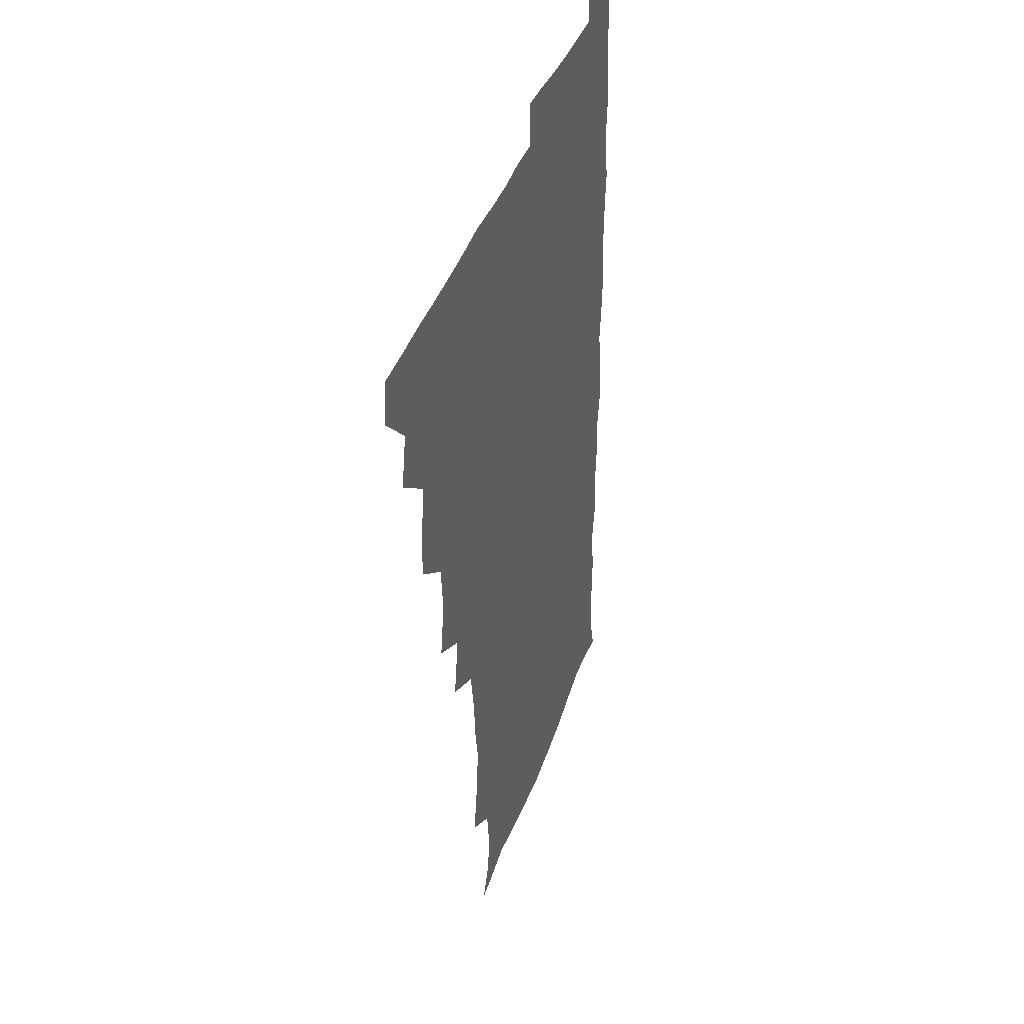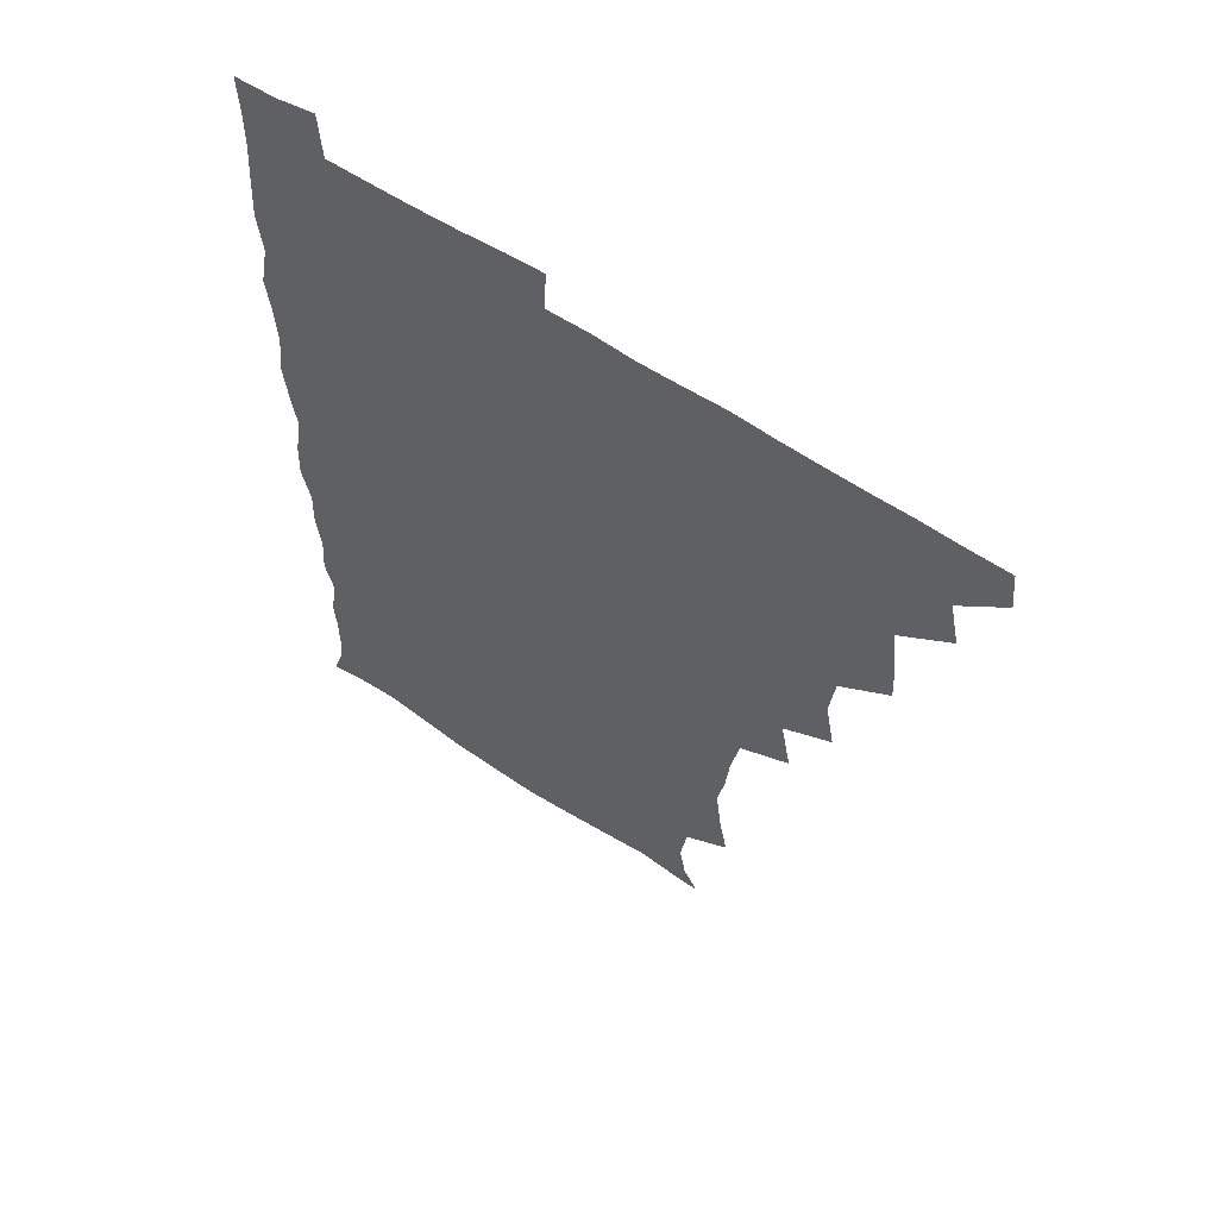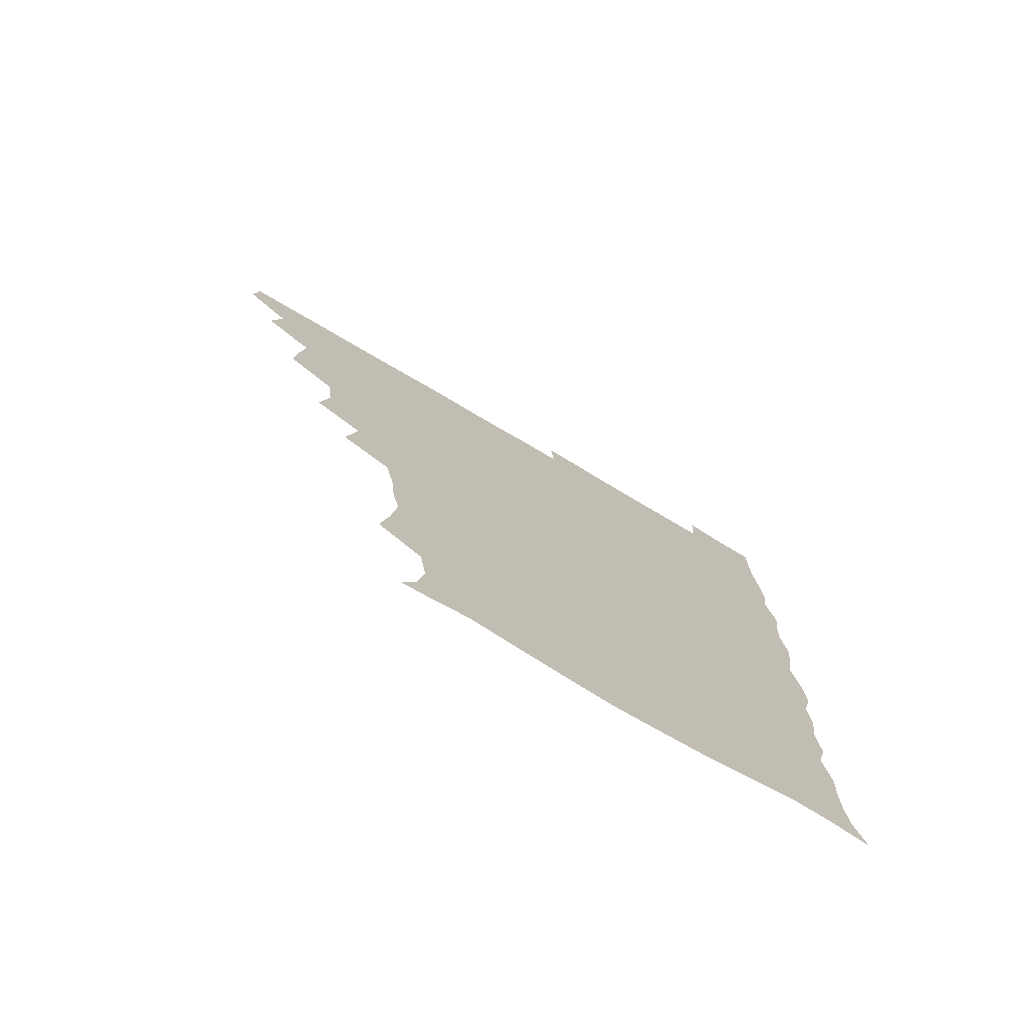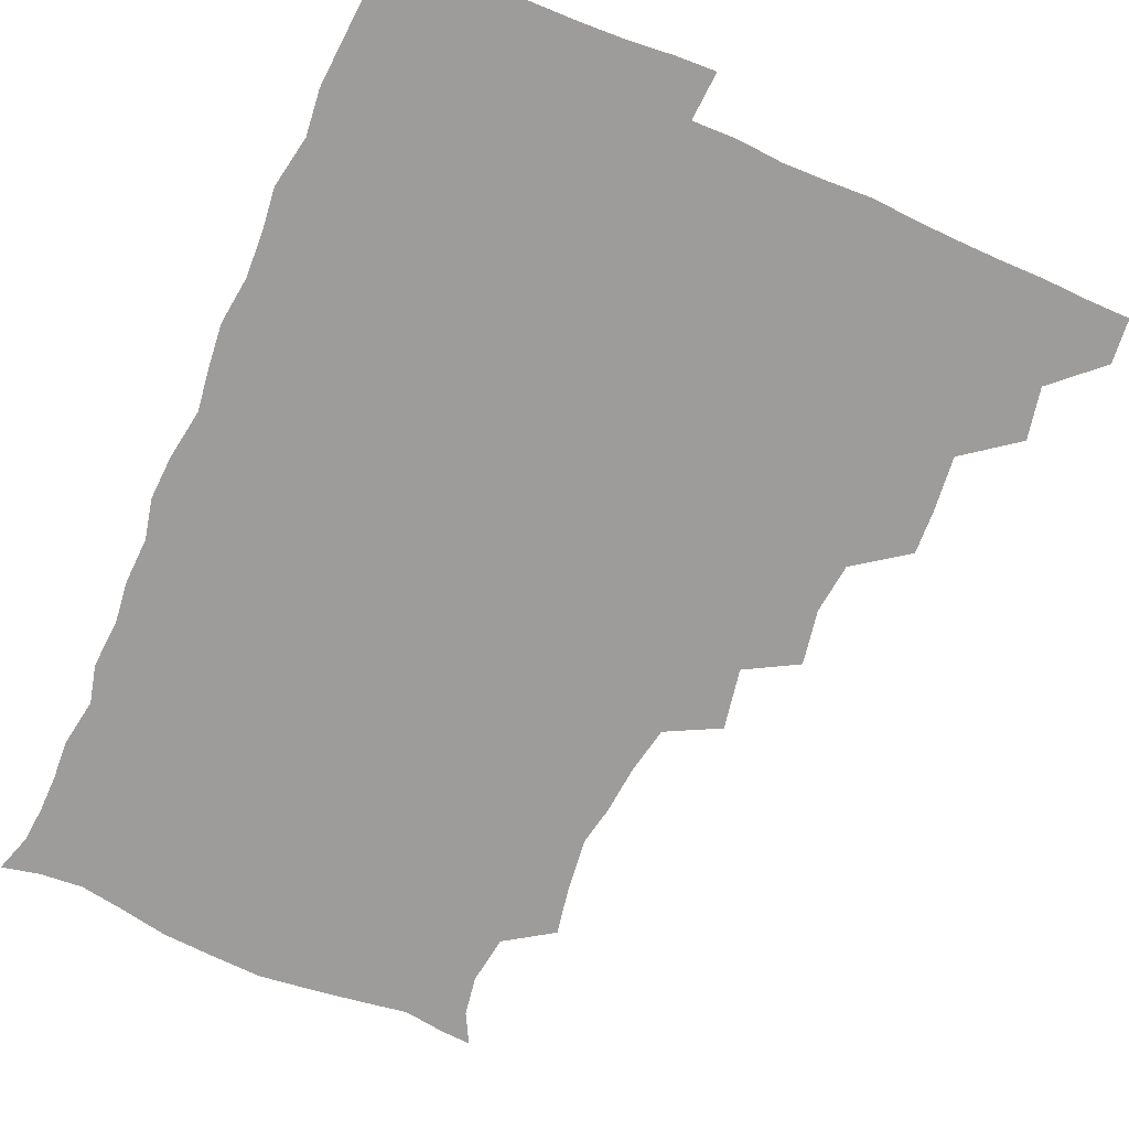
<metadata>
{"format":"obj","ext":"obj","renderer":"f3d","projection":"perspective","resolution":1024,"background":"white","views":[{"elev":37.7,"azim":-72.8,"up":"+Y"},{"elev":60.3,"azim":-145.7,"up":"+Y"},{"elev":-76.4,"azim":-30.4,"up":"+Y"},{"elev":-70.1,"azim":156.5,"up":"+Z"}]}
</metadata>
<code>
v 464.7 494.9 0
v 466.2 510.2 0
v 477.6 462.1 0
v 481.2 479.7 0
v 481.7 495.3 0
v 481.9 510.3 0
v 493.3 414.3 0
v 494 429.8 0
v 496.1 448.2 0
v 496.8 465.1 0
v 497.8 480.6 0
v 497 495.7 0
v 496.4 510.8 0
v 509.9 365.3 0
v 513.2 384 0
v 511.3 401.3 0
v 513.4 420.7 0
v 512.7 436.1 0
v 513.4 451.8 0
v 514.2 467.1 0
v 512.8 481 0
v 512.4 495.5 0
v 511.5 510.7 0
v 523.8 334.5 0
v 527.6 355.4 0
v 528 373.5 0
v 528.3 390.3 0
v 528 406.3 0
v 527 420.6 0
v 526.6 435.3 0
v 527.7 451.6 0
v 527.9 466.6 0
v 527.4 481.1 0
v 526.9 495.8 0
v 526.3 511 0
v 544.1 244 0
v 547.1 260.2 0
v 549.3 279 0
v 546.7 292.3 0
v 545.3 308.6 0
v 542.1 325.2 0
v 542.4 343.7 0
v 542.8 360.2 0
v 542.6 375.9 0
v 543 392.4 0
v 542.2 406.4 0
v 541.9 421.4 0
v 542.9 437.5 0
v 542.4 451.7 0
v 542.9 466.5 0
v 541.9 481.3 0
v 541.6 496 0
v 541 511.5 0
v 554.9 192.9 0
v 560.5 203.3 0
v 562.7 216.8 0
v 560.4 233.3 0
v 560.3 251.6 0
v 560.7 267.7 0
v 560.4 283 0
v 560.2 299.6 0
v 558.3 314 0
v 558.1 330.9 0
v 557 345.3 0
v 557.7 362.5 0
v 557.8 377.9 0
v 556.5 391.3 0
v 557.5 407.8 0
v 557.7 423 0
v 557.3 437.4 0
v 557.8 452.5 0
v 557 466.7 0
v 557.4 481 0
v 556.6 495.8 0
v 555.4 512.5 0
v 564.7 193.5 0
v 569.9 204.2 0
v 575.2 225 0
v 574.8 241.2 0
v 575 257.1 0
v 573.5 269.8 0
v 573.6 286 0
v 574 304.1 0
v 573.9 318.1 0
v 572.7 332.7 0
v 572.8 348.3 0
v 572 362.5 0
v 572.7 379.4 0
v 572.7 393.7 0
v 571.7 407.2 0
v 572.4 423.6 0
v 572.3 437.9 0
v 572.1 452.2 0
v 571.8 466.5 0
v 572.1 480.8 0
v 571.3 496 0
v 570.4 511.7 0
v 579.2 195.6 0
v 586.7 213.1 0
v 588.2 227 0
v 588.3 242.8 0
v 588.4 259.2 0
v 587.9 273.6 0
v 588.4 288.3 0
v 587.5 302.4 0
v 587.8 321.1 0
v 587 332.5 0
v 587.2 348.9 0
v 586.9 363.4 0
v 586.7 377.8 0
v 587.1 394 0
v 586.7 407.8 0
v 586.7 422.5 0
v 586.9 437.6 0
v 586.7 451.9 0
v 586.8 466.5 0
v 586.7 481.1 0
v 586.2 496.2 0
v 585.8 511.3 0
v 594.6 193.2 0
v 600.8 212.5 0
v 602.5 229.3 0
v 602.6 244.2 0
v 602.4 257.7 0
v 601.5 271.1 0
v 601.7 289.5 0
v 602.8 305 0
v 601.7 318.7 0
v 601.7 333.4 0
v 601.7 349.9 0
v 601.7 364.3 0
v 601.6 378.2 0
v 601.5 393.7 0
v 601.7 408.8 0
v 601.6 423 0
v 601.6 437.7 0
v 601.6 451.9 0
v 601.7 466.5 0
v 602 480.9 0
v 601.8 495.5 0
v 600.7 512.4 0
v 612.2 190.7 0
v 615.9 213 0
v 616.8 228.9 0
v 616.3 244.3 0
v 616.9 260.8 0
v 616.8 275.9 0
v 616.5 287.6 0
v 616.2 306.7 0
v 616.2 319 0
v 616.4 335 0
v 616.2 349.3 0
v 616.1 363.4 0
v 616.2 379.5 0
v 616.2 394.2 0
v 616.2 408.8 0
v 616.3 423.1 0
v 616.1 437.2 0
v 616.3 451.9 0
v 617 466.9 0
v 616.9 480.8 0
v 616.7 495.5 0
v 616.1 512 0
v 615.1 528.5 0
v 630.2 188.5 0
v 630.6 211.9 0
v 630.7 231.7 0
v 631.1 244.8 0
v 631.2 261.1 0
v 630.9 274.1 0
v 631.3 290.2 0
v 630.7 304.7 0
v 630.5 319.7 0
v 630.5 335.6 0
v 630.7 348.5 0
v 630.6 364.2 0
v 630.6 379.2 0
v 630.6 393.9 0
v 630.6 408.5 0
v 630.9 424.7 0
v 631 437.9 0
v 631.1 452.1 0
v 631.3 466.8 0
v 631.4 481 0
v 631.4 495.5 0
v 630.8 511.4 0
v 628.8 527.8 0
v 647.9 189.4 0
v 645.9 213.5 0
v 646 228.1 0
v 645.2 243.7 0
v 645.1 260.8 0
v 645.1 274.8 0
v 645.2 290.8 0
v 644.9 305.9 0
v 645.3 318.6 0
v 644.8 334.5 0
v 644.9 349.9 0
v 645.1 364 0
v 645 379 0
v 645 393.7 0
v 644.9 409.9 0
v 645.2 423.7 0
v 645.4 437.8 0
v 645.6 452.3 0
v 645.7 467.2 0
v 645.9 481.2 0
v 646 495.6 0
v 646.7 509.2 0
v 643.9 526.4 0
v 665.5 190.5 0
v 661.3 211.5 0
v 659.9 230 0
v 660 243.2 0
v 658.6 260.9 0
v 659.6 273.7 0
v 658.7 291.4 0
v 659 305.5 0
v 659.4 319.2 0
v 659 334.7 0
v 658.9 349.8 0
v 659.8 363.2 0
v 659.5 378.6 0
v 660.1 392.2 0
v 659.2 409.2 0
v 659.5 423.4 0
v 660.2 437.1 0
v 660 452.6 0
v 660 467.3 0
v 660.5 481.4 0
v 660.7 495.8 0
v 660.7 510.1 0
v 659.7 525.6 0
v 681.8 193.8 0
v 676.6 212 0
v 674.4 228.8 0
v 674 244.1 0
v 673.5 258.7 0
v 673.3 274.2 0
v 672.6 290.3 0
v 672.6 305.3 0
v 673.6 318.7 0
v 673 334.5 0
v 674.1 348 0
v 673.9 362.9 0
v 673.2 379.2 0
v 674 392.8 0
v 673 409.5 0
v 673.8 423.2 0
v 674.1 437.8 0
v 674.8 452 0
v 674.5 467 0
v 674.6 482 0
v 675.2 496.1 0
v 675.4 510.7 0
v 675.5 525.3 0
v 696.7 196.3 0
v 692.2 210.8 0
v 689.3 226.8 0
v 687.6 243.4 0
v 687 258.6 0
v 687.2 273 0
v 686.7 288.7 0
v 688 301.9 0
v 686.6 319.3 0
v 687.8 332.8 0
v 687.3 348.5 0
v 687.9 362.3 0
v 687.2 378.3 0
v 688.2 392.4 0
v 688.1 407.6 0
v 688.2 422.4 0
v 687.9 437.6 0
v 689.2 451.6 0
v 688.2 467.8 0
v 689 481.7 0
v 689.3 496.1 0
v 690.2 510.6 0
v 690.7 525.2 0
v 691.8 543.5 0
v 711.3 195.2 0
v 706.6 209 0
v 704.5 223.4 0
v 703.5 238.1 0
v 701.3 255.1 0
v 701.6 269.3 0
v 701.6 285.1 0
v 701.2 300.5 0
v 702 315.1 0
v 702.7 329.5 0
v 704 344 0
v 702.3 360.2 0
v 702.5 374.8 0
v 704.1 389 0
v 703.3 405 0
v 704.3 419.1 0
v 702.5 436 0
v 704.6 449.7 0
v 702.6 466.5 0
v 702.9 481.2 0
v 704.2 495.5 0
v 704.8 510.3 0
v 704.6 524.9 0
v 705.9 540.7 0
v 724.3 192.3 0
v 720.2 205.2 0
v 719.1 217.6 0
v 719 230.5 0
v 719.8 243.7 0
v 717.2 260.3 0
v 720.4 273.4 0
v 719.3 289.7 0
v 721 304.4 0
v 720.5 320.4 0
v 723.6 334.2 0
v 722.9 349.6 0
v 720.2 366.8 0
v 722.3 381.6 0
v 723.8 396.5 0
v 721.8 413 0
v 722.6 428.7 0
v 724.3 443.1 0
v 721 460.9 0
v 722.8 476.4 0
v 721.8 492.7 0
v 720.5 509.6 0
v 720.2 525.2 0
v 720.7 540.2 0
f 4 5 1
f 1 5 2
f 5 6 2
f 9 10 3
f 3 10 4
f 10 11 4
f 4 11 5
f 11 12 5
f 5 12 6
f 12 13 6
f 16 17 7
f 7 17 8
f 17 18 8
f 8 18 9
f 18 19 9
f 9 19 10
f 19 20 10
f 10 20 11
f 20 21 11
f 11 21 12
f 21 22 12
f 12 22 13
f 22 23 13
f 25 26 14
f 14 26 15
f 26 27 15
f 15 27 16
f 27 28 16
f 16 28 17
f 28 29 17
f 17 29 18
f 29 30 18
f 18 30 19
f 30 31 19
f 19 31 20
f 31 32 20
f 20 32 21
f 32 33 21
f 21 33 22
f 33 34 22
f 22 34 23
f 34 35 23
f 41 42 24
f 24 42 25
f 42 43 25
f 25 43 26
f 43 44 26
f 26 44 27
f 44 45 27
f 27 45 28
f 45 46 28
f 28 46 29
f 46 47 29
f 29 47 30
f 47 48 30
f 30 48 31
f 48 49 31
f 31 49 32
f 49 50 32
f 32 50 33
f 50 51 33
f 33 51 34
f 51 52 34
f 34 52 35
f 52 53 35
f 57 58 36
f 36 58 37
f 58 59 37
f 37 59 38
f 59 60 38
f 38 60 39
f 60 61 39
f 39 61 40
f 61 62 40
f 40 62 41
f 62 63 41
f 41 63 42
f 63 64 42
f 42 64 43
f 64 65 43
f 43 65 44
f 65 66 44
f 44 66 45
f 66 67 45
f 45 67 46
f 67 68 46
f 46 68 47
f 68 69 47
f 47 69 48
f 69 70 48
f 48 70 49
f 70 71 49
f 49 71 50
f 71 72 50
f 50 72 51
f 72 73 51
f 51 73 52
f 73 74 52
f 52 74 53
f 74 75 53
f 54 76 55
f 76 77 55
f 55 77 56
f 77 78 56
f 56 78 57
f 78 79 57
f 57 79 58
f 79 80 58
f 58 80 59
f 80 81 59
f 59 81 60
f 81 82 60
f 60 82 61
f 82 83 61
f 61 83 62
f 83 84 62
f 62 84 63
f 84 85 63
f 63 85 64
f 85 86 64
f 64 86 65
f 86 87 65
f 65 87 66
f 87 88 66
f 66 88 67
f 88 89 67
f 67 89 68
f 89 90 68
f 68 90 69
f 90 91 69
f 69 91 70
f 91 92 70
f 70 92 71
f 92 93 71
f 71 93 72
f 93 94 72
f 72 94 73
f 94 95 73
f 73 95 74
f 95 96 74
f 74 96 75
f 96 97 75
f 76 98 77
f 98 99 77
f 77 99 78
f 99 100 78
f 78 100 79
f 100 101 79
f 79 101 80
f 101 102 80
f 80 102 81
f 102 103 81
f 81 103 82
f 103 104 82
f 82 104 83
f 104 105 83
f 83 105 84
f 105 106 84
f 84 106 85
f 106 107 85
f 85 107 86
f 107 108 86
f 86 108 87
f 108 109 87
f 87 109 88
f 109 110 88
f 88 110 89
f 110 111 89
f 89 111 90
f 111 112 90
f 90 112 91
f 112 113 91
f 91 113 92
f 113 114 92
f 92 114 93
f 114 115 93
f 93 115 94
f 115 116 94
f 94 116 95
f 116 117 95
f 95 117 96
f 117 118 96
f 96 118 97
f 118 119 97
f 98 120 99
f 120 121 99
f 99 121 100
f 121 122 100
f 100 122 101
f 122 123 101
f 101 123 102
f 123 124 102
f 102 124 103
f 124 125 103
f 103 125 104
f 125 126 104
f 104 126 105
f 126 127 105
f 105 127 106
f 127 128 106
f 106 128 107
f 128 129 107
f 107 129 108
f 129 130 108
f 108 130 109
f 130 131 109
f 109 131 110
f 131 132 110
f 110 132 111
f 132 133 111
f 111 133 112
f 133 134 112
f 112 134 113
f 134 135 113
f 113 135 114
f 135 136 114
f 114 136 115
f 136 137 115
f 115 137 116
f 137 138 116
f 116 138 117
f 138 139 117
f 117 139 118
f 139 140 118
f 118 140 119
f 140 141 119
f 120 142 121
f 142 143 121
f 121 143 122
f 143 144 122
f 122 144 123
f 144 145 123
f 123 145 124
f 145 146 124
f 124 146 125
f 146 147 125
f 125 147 126
f 147 148 126
f 126 148 127
f 148 149 127
f 127 149 128
f 149 150 128
f 128 150 129
f 150 151 129
f 129 151 130
f 151 152 130
f 130 152 131
f 152 153 131
f 131 153 132
f 153 154 132
f 132 154 133
f 154 155 133
f 133 155 134
f 155 156 134
f 134 156 135
f 156 157 135
f 135 157 136
f 157 158 136
f 136 158 137
f 158 159 137
f 137 159 138
f 159 160 138
f 138 160 139
f 160 161 139
f 139 161 140
f 161 162 140
f 140 162 141
f 162 163 141
f 142 165 143
f 165 166 143
f 143 166 144
f 166 167 144
f 144 167 145
f 167 168 145
f 145 168 146
f 168 169 146
f 146 169 147
f 169 170 147
f 147 170 148
f 170 171 148
f 148 171 149
f 171 172 149
f 149 172 150
f 172 173 150
f 150 173 151
f 173 174 151
f 151 174 152
f 174 175 152
f 152 175 153
f 175 176 153
f 153 176 154
f 176 177 154
f 154 177 155
f 177 178 155
f 155 178 156
f 178 179 156
f 156 179 157
f 179 180 157
f 157 180 158
f 180 181 158
f 158 181 159
f 181 182 159
f 159 182 160
f 182 183 160
f 160 183 161
f 183 184 161
f 161 184 162
f 184 185 162
f 162 185 163
f 185 186 163
f 163 186 164
f 186 187 164
f 165 188 166
f 188 189 166
f 166 189 167
f 189 190 167
f 167 190 168
f 190 191 168
f 168 191 169
f 191 192 169
f 169 192 170
f 192 193 170
f 170 193 171
f 193 194 171
f 171 194 172
f 194 195 172
f 172 195 173
f 195 196 173
f 173 196 174
f 196 197 174
f 174 197 175
f 197 198 175
f 175 198 176
f 198 199 176
f 176 199 177
f 199 200 177
f 177 200 178
f 200 201 178
f 178 201 179
f 201 202 179
f 179 202 180
f 202 203 180
f 180 203 181
f 203 204 181
f 181 204 182
f 204 205 182
f 182 205 183
f 205 206 183
f 183 206 184
f 206 207 184
f 184 207 185
f 207 208 185
f 185 208 186
f 208 209 186
f 186 209 187
f 209 210 187
f 188 211 189
f 211 212 189
f 189 212 190
f 212 213 190
f 190 213 191
f 213 214 191
f 191 214 192
f 214 215 192
f 192 215 193
f 215 216 193
f 193 216 194
f 216 217 194
f 194 217 195
f 217 218 195
f 195 218 196
f 218 219 196
f 196 219 197
f 219 220 197
f 197 220 198
f 220 221 198
f 198 221 199
f 221 222 199
f 199 222 200
f 222 223 200
f 200 223 201
f 223 224 201
f 201 224 202
f 224 225 202
f 202 225 203
f 225 226 203
f 203 226 204
f 226 227 204
f 204 227 205
f 227 228 205
f 205 228 206
f 228 229 206
f 206 229 207
f 229 230 207
f 207 230 208
f 230 231 208
f 208 231 209
f 231 232 209
f 209 232 210
f 232 233 210
f 211 234 212
f 234 235 212
f 212 235 213
f 235 236 213
f 213 236 214
f 236 237 214
f 214 237 215
f 237 238 215
f 215 238 216
f 238 239 216
f 216 239 217
f 239 240 217
f 217 240 218
f 240 241 218
f 218 241 219
f 241 242 219
f 219 242 220
f 242 243 220
f 220 243 221
f 243 244 221
f 221 244 222
f 244 245 222
f 222 245 223
f 245 246 223
f 223 246 224
f 246 247 224
f 224 247 225
f 247 248 225
f 225 248 226
f 248 249 226
f 226 249 227
f 249 250 227
f 227 250 228
f 250 251 228
f 228 251 229
f 251 252 229
f 229 252 230
f 252 253 230
f 230 253 231
f 253 254 231
f 231 254 232
f 254 255 232
f 232 255 233
f 255 256 233
f 234 257 235
f 257 258 235
f 235 258 236
f 258 259 236
f 236 259 237
f 259 260 237
f 237 260 238
f 260 261 238
f 238 261 239
f 261 262 239
f 239 262 240
f 262 263 240
f 240 263 241
f 263 264 241
f 241 264 242
f 264 265 242
f 242 265 243
f 265 266 243
f 243 266 244
f 266 267 244
f 244 267 245
f 267 268 245
f 245 268 246
f 268 269 246
f 246 269 247
f 269 270 247
f 247 270 248
f 270 271 248
f 248 271 249
f 271 272 249
f 249 272 250
f 272 273 250
f 250 273 251
f 273 274 251
f 251 274 252
f 274 275 252
f 252 275 253
f 275 276 253
f 253 276 254
f 276 277 254
f 254 277 255
f 277 278 255
f 255 278 256
f 278 279 256
f 257 281 258
f 281 282 258
f 258 282 259
f 282 283 259
f 259 283 260
f 283 284 260
f 260 284 261
f 284 285 261
f 261 285 262
f 285 286 262
f 262 286 263
f 286 287 263
f 263 287 264
f 287 288 264
f 264 288 265
f 288 289 265
f 265 289 266
f 289 290 266
f 266 290 267
f 290 291 267
f 267 291 268
f 291 292 268
f 268 292 269
f 292 293 269
f 269 293 270
f 293 294 270
f 270 294 271
f 294 295 271
f 271 295 272
f 295 296 272
f 272 296 273
f 296 297 273
f 273 297 274
f 297 298 274
f 274 298 275
f 298 299 275
f 275 299 276
f 299 300 276
f 276 300 277
f 300 301 277
f 277 301 278
f 301 302 278
f 278 302 279
f 302 303 279
f 279 303 280
f 303 304 280
f 281 305 282
f 305 306 282
f 282 306 283
f 306 307 283
f 283 307 284
f 307 308 284
f 284 308 285
f 308 309 285
f 285 309 286
f 309 310 286
f 286 310 287
f 310 311 287
f 287 311 288
f 311 312 288
f 288 312 289
f 312 313 289
f 289 313 290
f 313 314 290
f 290 314 291
f 314 315 291
f 291 315 292
f 315 316 292
f 292 316 293
f 316 317 293
f 293 317 294
f 317 318 294
f 294 318 295
f 318 319 295
f 295 319 296
f 319 320 296
f 296 320 297
f 320 321 297
f 297 321 298
f 321 322 298
f 298 322 299
f 322 323 299
f 299 323 300
f 323 324 300
f 300 324 301
f 324 325 301
f 301 325 302
f 325 326 302
f 302 326 303
f 326 327 303
f 303 327 304
f 327 328 304

</code>
